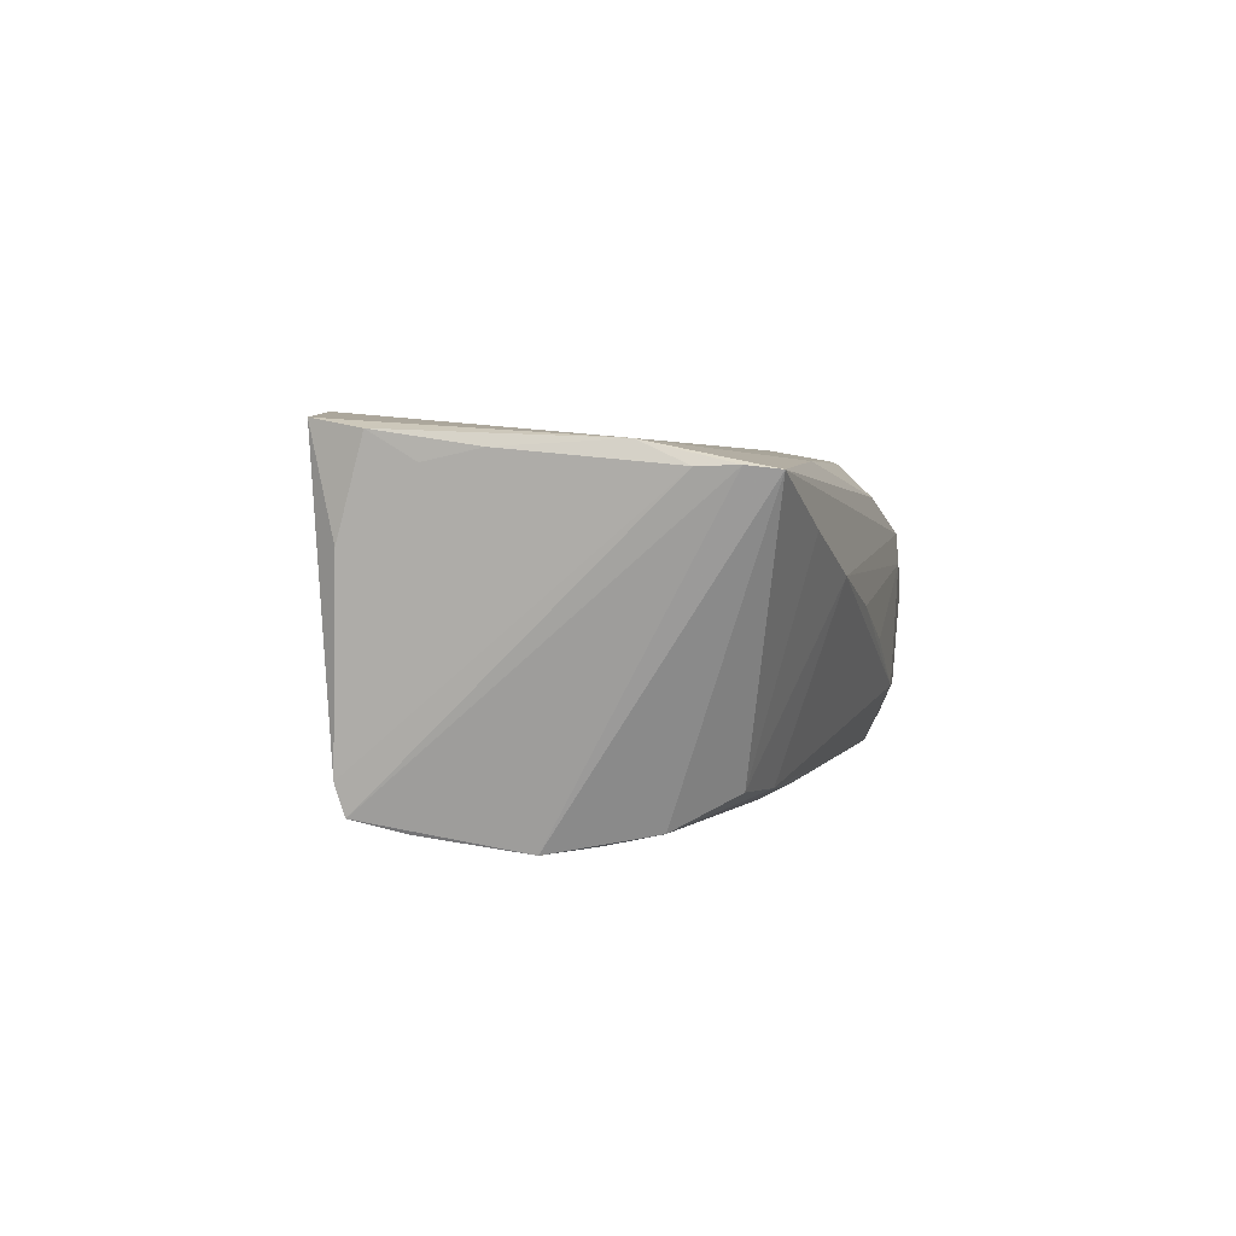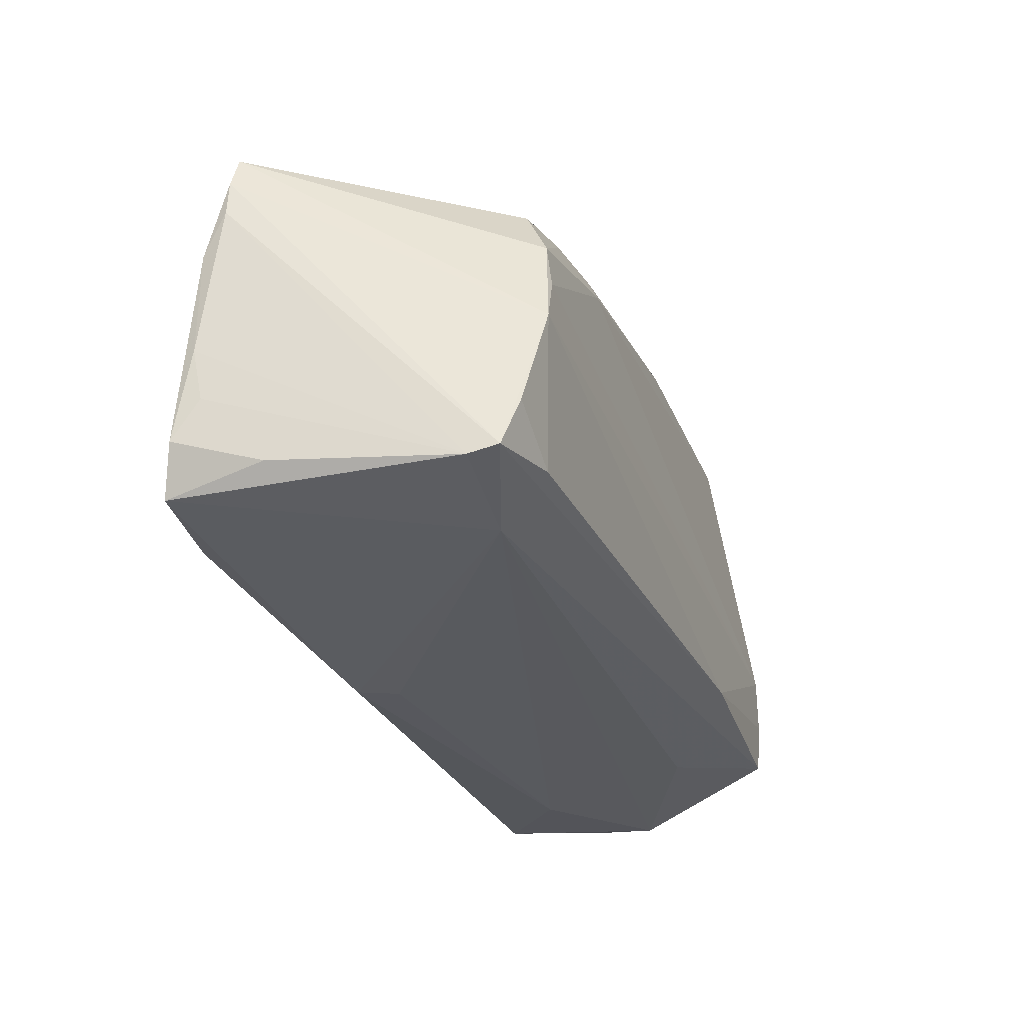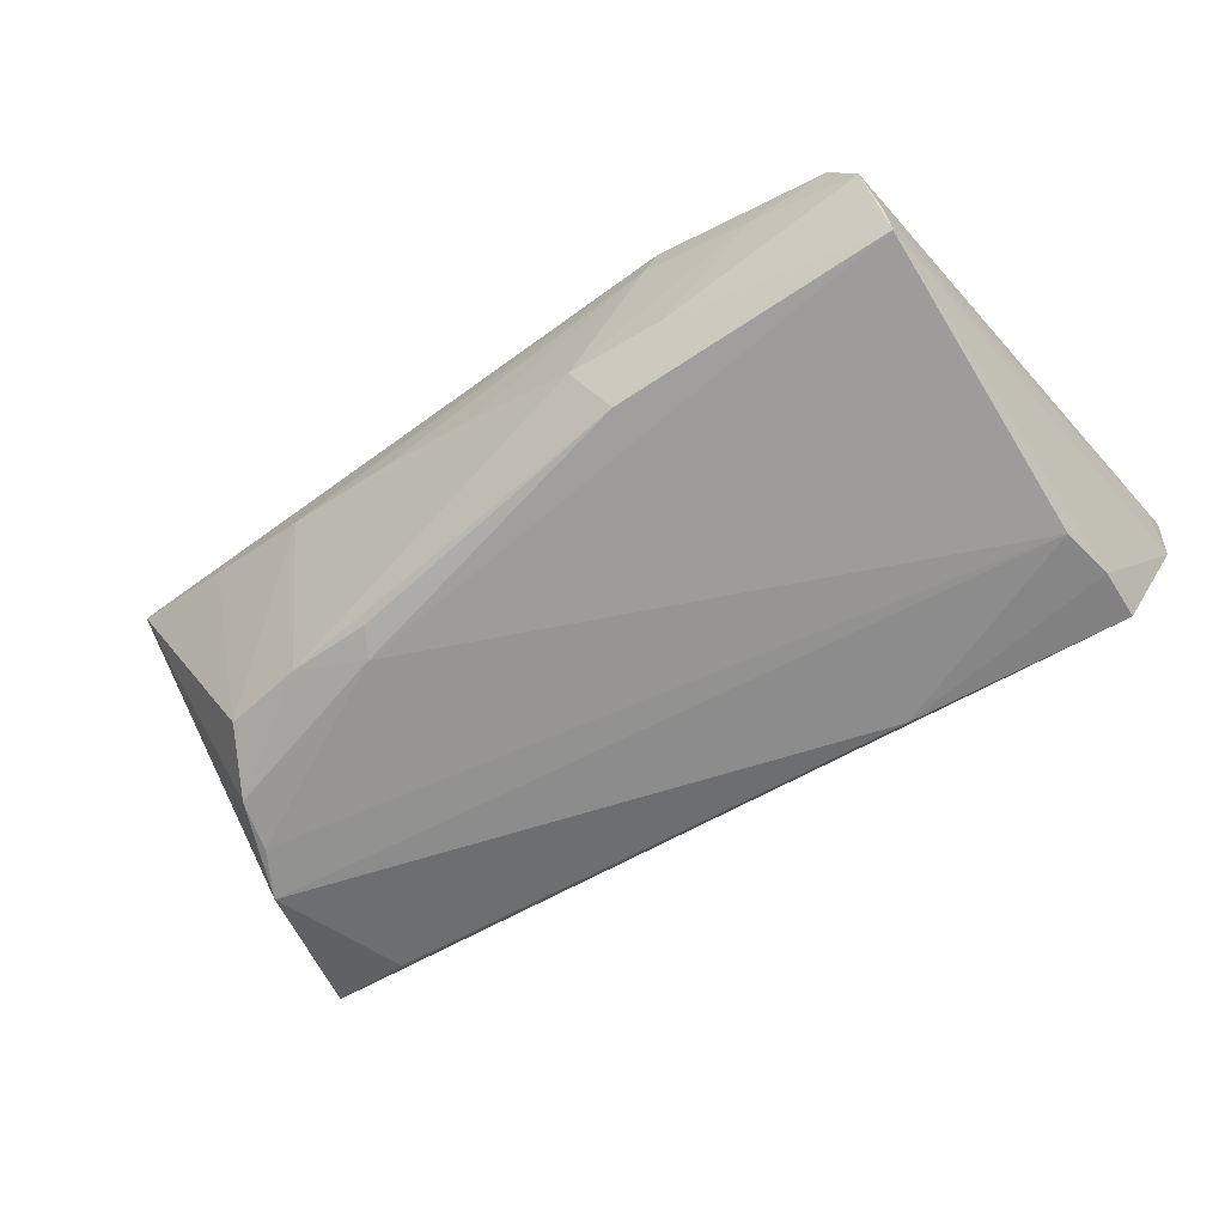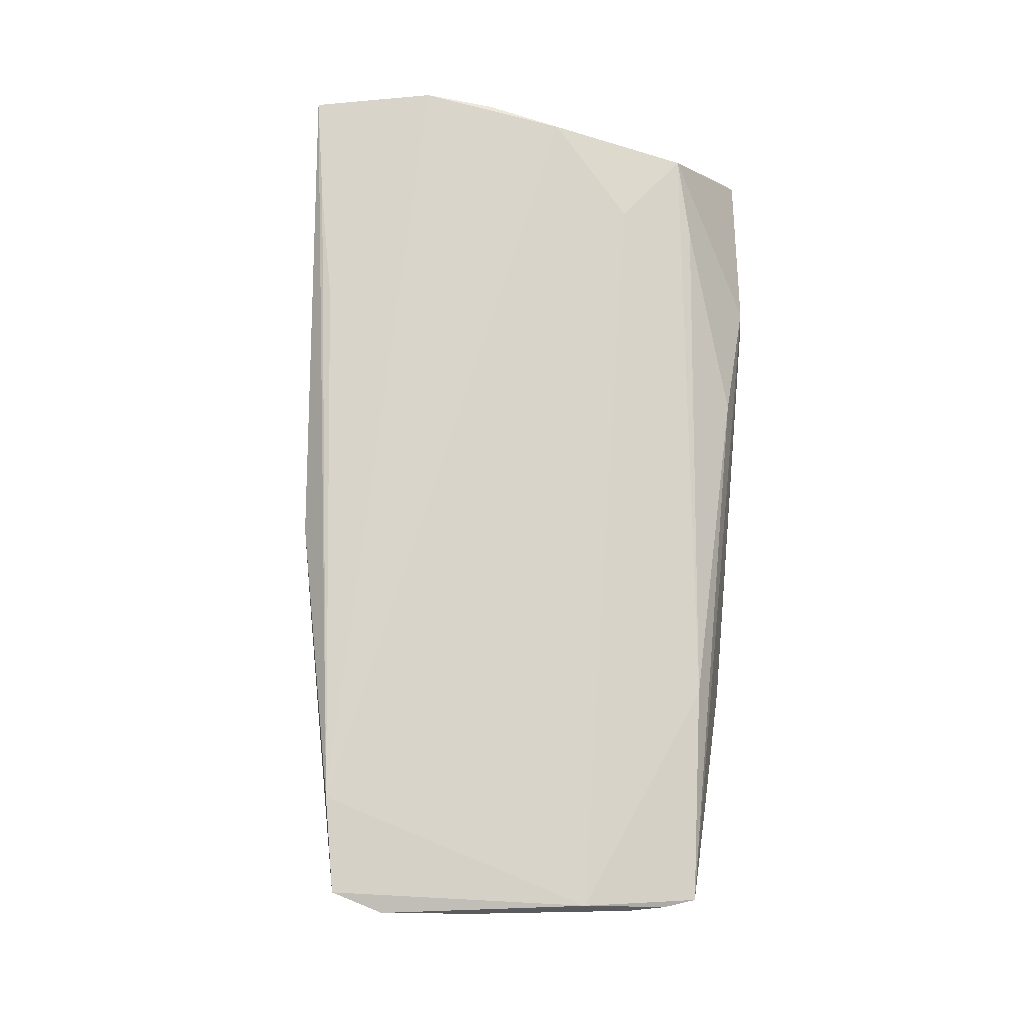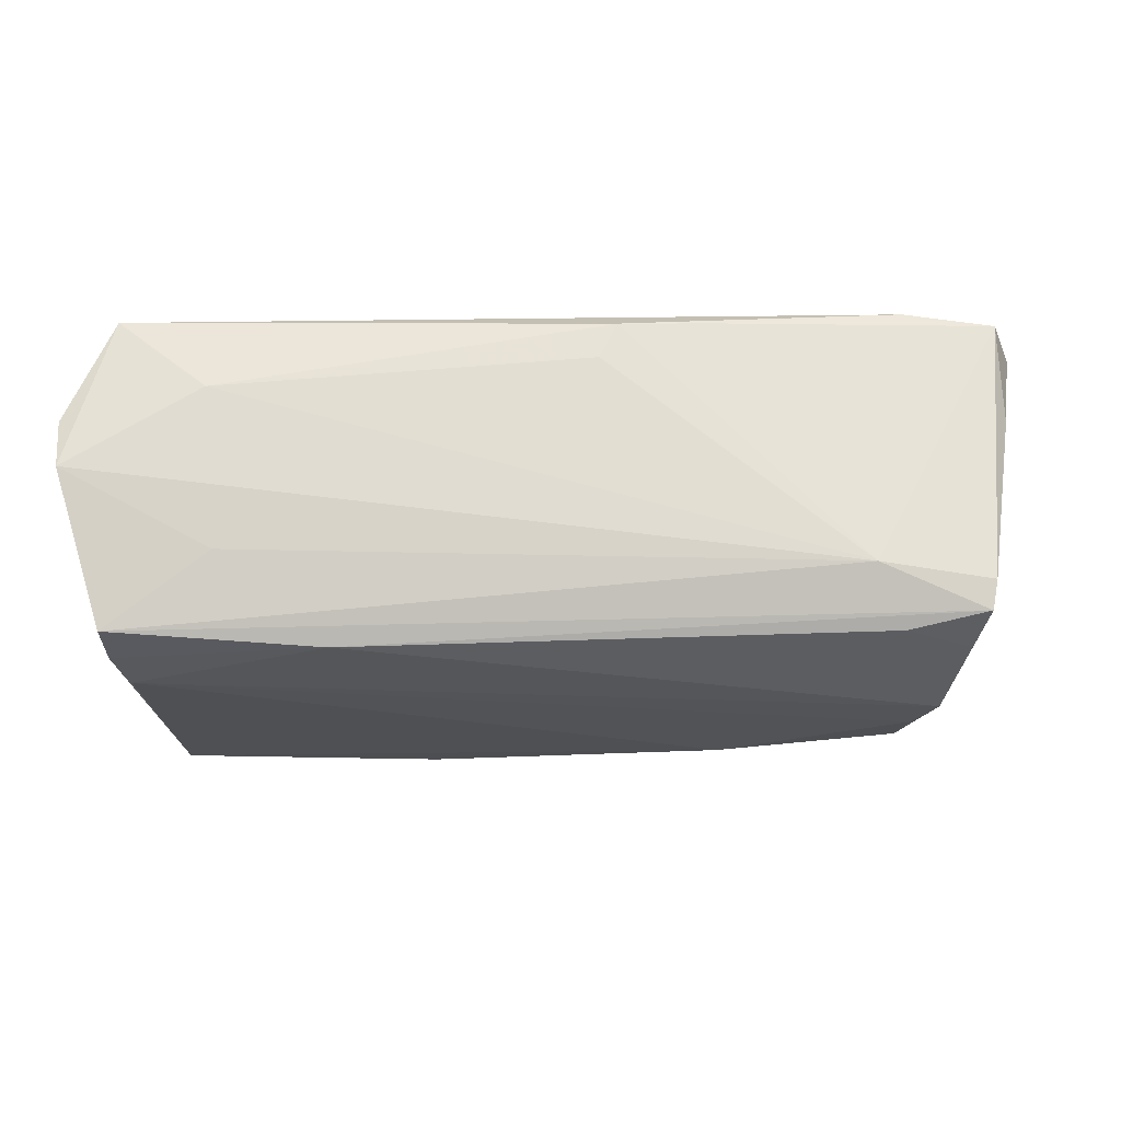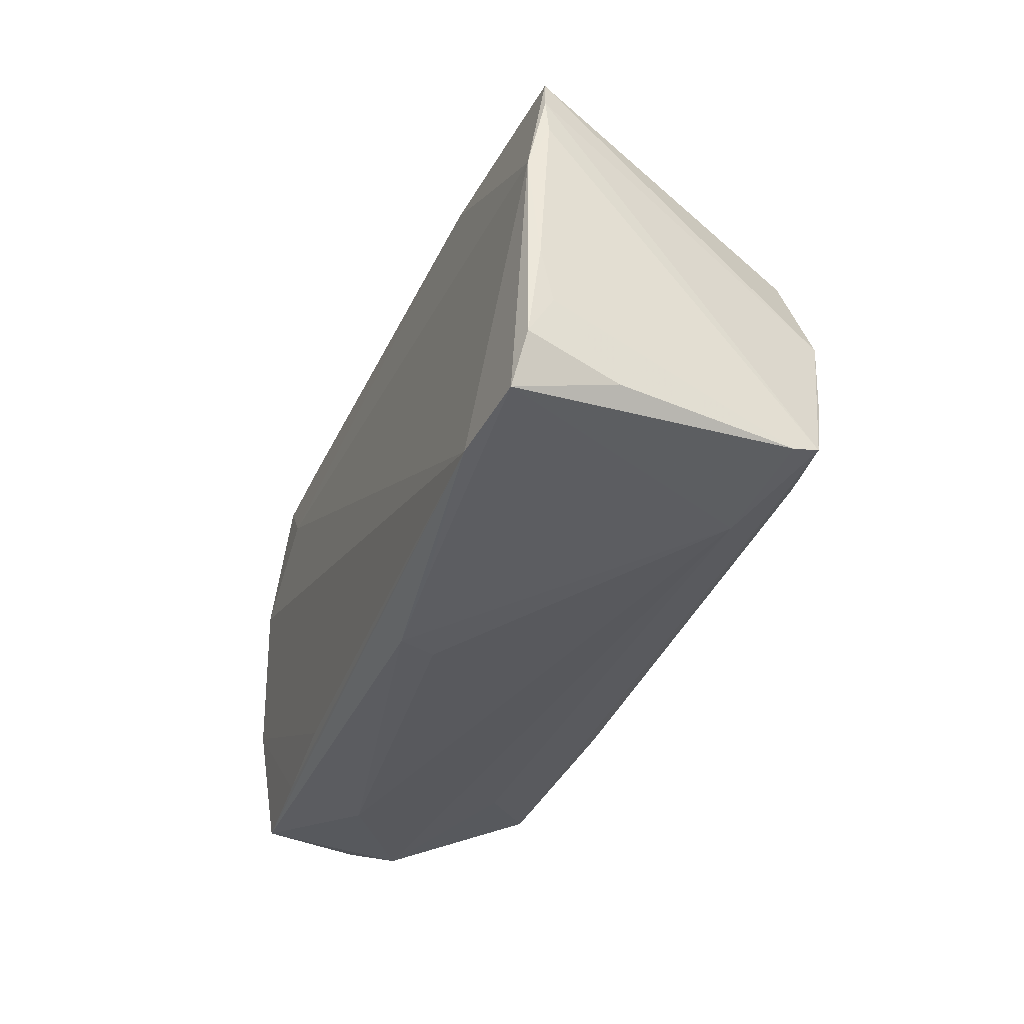
<metadata>
{"format":"obj","ext":"obj","renderer":"f3d","projection":"perspective","resolution":1024,"background":"white","views":[{"elev":1.7,"azim":101.7,"up":"+Z"},{"elev":-23.7,"azim":110.4,"up":"+Y"},{"elev":-61.0,"azim":-144.3,"up":"+Z"},{"elev":74.5,"azim":93.9,"up":"+Z"},{"elev":-29.1,"azim":4.8,"up":"+Z"},{"elev":-29.5,"azim":69.9,"up":"+Y"}]}
</metadata>
<code>
v -0.03231 0.02177 0.0181
v -0.03469 -0.02858 0.01842
v 0.04189 0.02796 0.008927
v 0.02223 0.01913 -0.01973
v 0.0204 0.02227 -0.0182
v -0.009592 0.02833 0.01323
v 0.05853 -0.01839 0.01949
v -0.03388 0.01267 0.02003
v 0.04087 0.02061 -0.01695
v -0.02476 0.02999 0.009016
v -0.04803 -0.011 -0.02158
v -0.05195 -0.0204 0.01226
v -0.04863 -0.02395 -0.02116
v -0.04844 -0.03047 0.01776
v 0.05721 0.0228 0.01475
v 0.05789 0.01275 0.01724
v -0.02302 0.0304 0.005273
v 0.04168 -0.02019 -0.01396
v 0.04956 0.001727 -0.02259
v 0.06053 -0.01221 0.01828
v 0.02801 0.02925 0.004297
v 0.000705 0.03021 -0.003289
v 0.05893 -0.01561 0.007205
v -0.05 -0.01523 0.01964
v 0.008654 0.02429 -0.01703
v -0.04871 -0.006594 0.01982
v 0.009988 -0.02657 0.01203
v 0.04481 0.01342 -0.02077
v -0.04935 0.02819 -0.001711
v -0.05384 -0.03047 -0.00247
v -0.02015 -0.02608 0.01908
v -0.04246 0.01962 0.01889
v 0.04712 -0.0201 0.02072
v 0.02437 -0.02441 0.01766
v -0.03647 0.02948 0.001818
v 0.05604 0.02654 0.01433
v -0.05028 0.02568 -0.01498
v 0.03078 0.02211 -0.01752
v -0.02217 -0.02041 -0.02259
v 0.05796 0.01829 0.01462
v -0.05438 -0.03008 0.003953
v 0.05477 -0.01603 -0.01881
v 0.04465 -0.01536 -0.02066
v 0.03008 0.02581 0.0161
v -0.02469 0.02953 -0.009691
v 0.01223 -0.02651 0.01685
v 0.05973 -0.0007218 0.01648
v -0.05424 -0.0269 0.001899
v -0.04586 0.002832 0.02066
v -0.0129 0.03033 -0.009349
v -0.0162 0.0268 -0.01634
v 0.05275 -0.01002 -0.0205
v -0.05025 0.02626 -0.01094
v 0.0463 0.007456 -0.02193
v -0.03685 -0.03047 0.007854
v -0.04902 -0.01763 -0.02148
v 0.05989 -0.007138 0.01509
v -0.03537 -0.02646 -0.01225
v 0.01366 0.02989 0.0008562
v -0.04614 0.02858 0.003749
v 0.0555 -0.017 -0.01523
f 11 37 4
f 49 32 26
f 18 13 42
f 56 37 11
f 28 36 19
f 6 36 10
f 8 32 49
f 47 16 20
f 47 40 16
f 36 16 15
f 16 40 15
f 15 40 42
f 42 19 15
f 15 19 36
f 10 36 21
f 51 4 37
f 37 50 51
f 49 26 24
f 41 14 24
f 24 12 41
f 29 26 32
f 29 24 26
f 12 24 29
f 41 12 29
f 46 18 34
f 30 56 13
f 37 56 30
f 30 14 41
f 34 18 7
f 20 16 7
f 42 13 39
f 13 56 39
f 39 56 11
f 11 19 39
f 54 4 28
f 28 19 54
f 11 4 54
f 54 19 11
f 36 6 44
f 44 16 36
f 44 8 16
f 32 8 44
f 57 47 20
f 50 21 38
f 28 4 38
f 59 21 50
f 60 29 32
f 60 32 10
f 45 50 37
f 37 29 45
f 53 29 37
f 13 18 58
f 58 30 13
f 18 30 58
f 18 46 27
f 48 30 41
f 37 30 48
f 48 53 37
f 41 29 48
f 29 53 48
f 55 46 14
f 14 30 55
f 55 27 46
f 55 30 18
f 18 27 55
f 20 7 23
f 23 57 20
f 49 24 33
f 33 8 49
f 16 8 33
f 33 7 16
f 34 7 33
f 14 46 33
f 33 46 34
f 42 39 43
f 43 39 19
f 32 44 1
f 1 44 6
f 10 32 1
f 1 6 10
f 4 51 5
f 5 38 4
f 28 38 9
f 9 36 28
f 9 38 21
f 22 59 50
f 29 60 35
f 50 45 35
f 35 45 29
f 61 23 7
f 61 18 42
f 61 7 18
f 57 23 61
f 47 57 61
f 42 40 61
f 40 47 61
f 31 33 24
f 52 19 42
f 42 43 52
f 52 43 19
f 25 5 51
f 38 5 25
f 25 51 50
f 50 38 25
f 3 21 36
f 36 9 3
f 3 9 21
f 50 35 17
f 17 22 50
f 17 60 10
f 17 35 60
f 59 22 17
f 10 21 17
f 21 59 17
f 2 24 14
f 2 31 24
f 14 33 2
f 33 31 2

</code>
